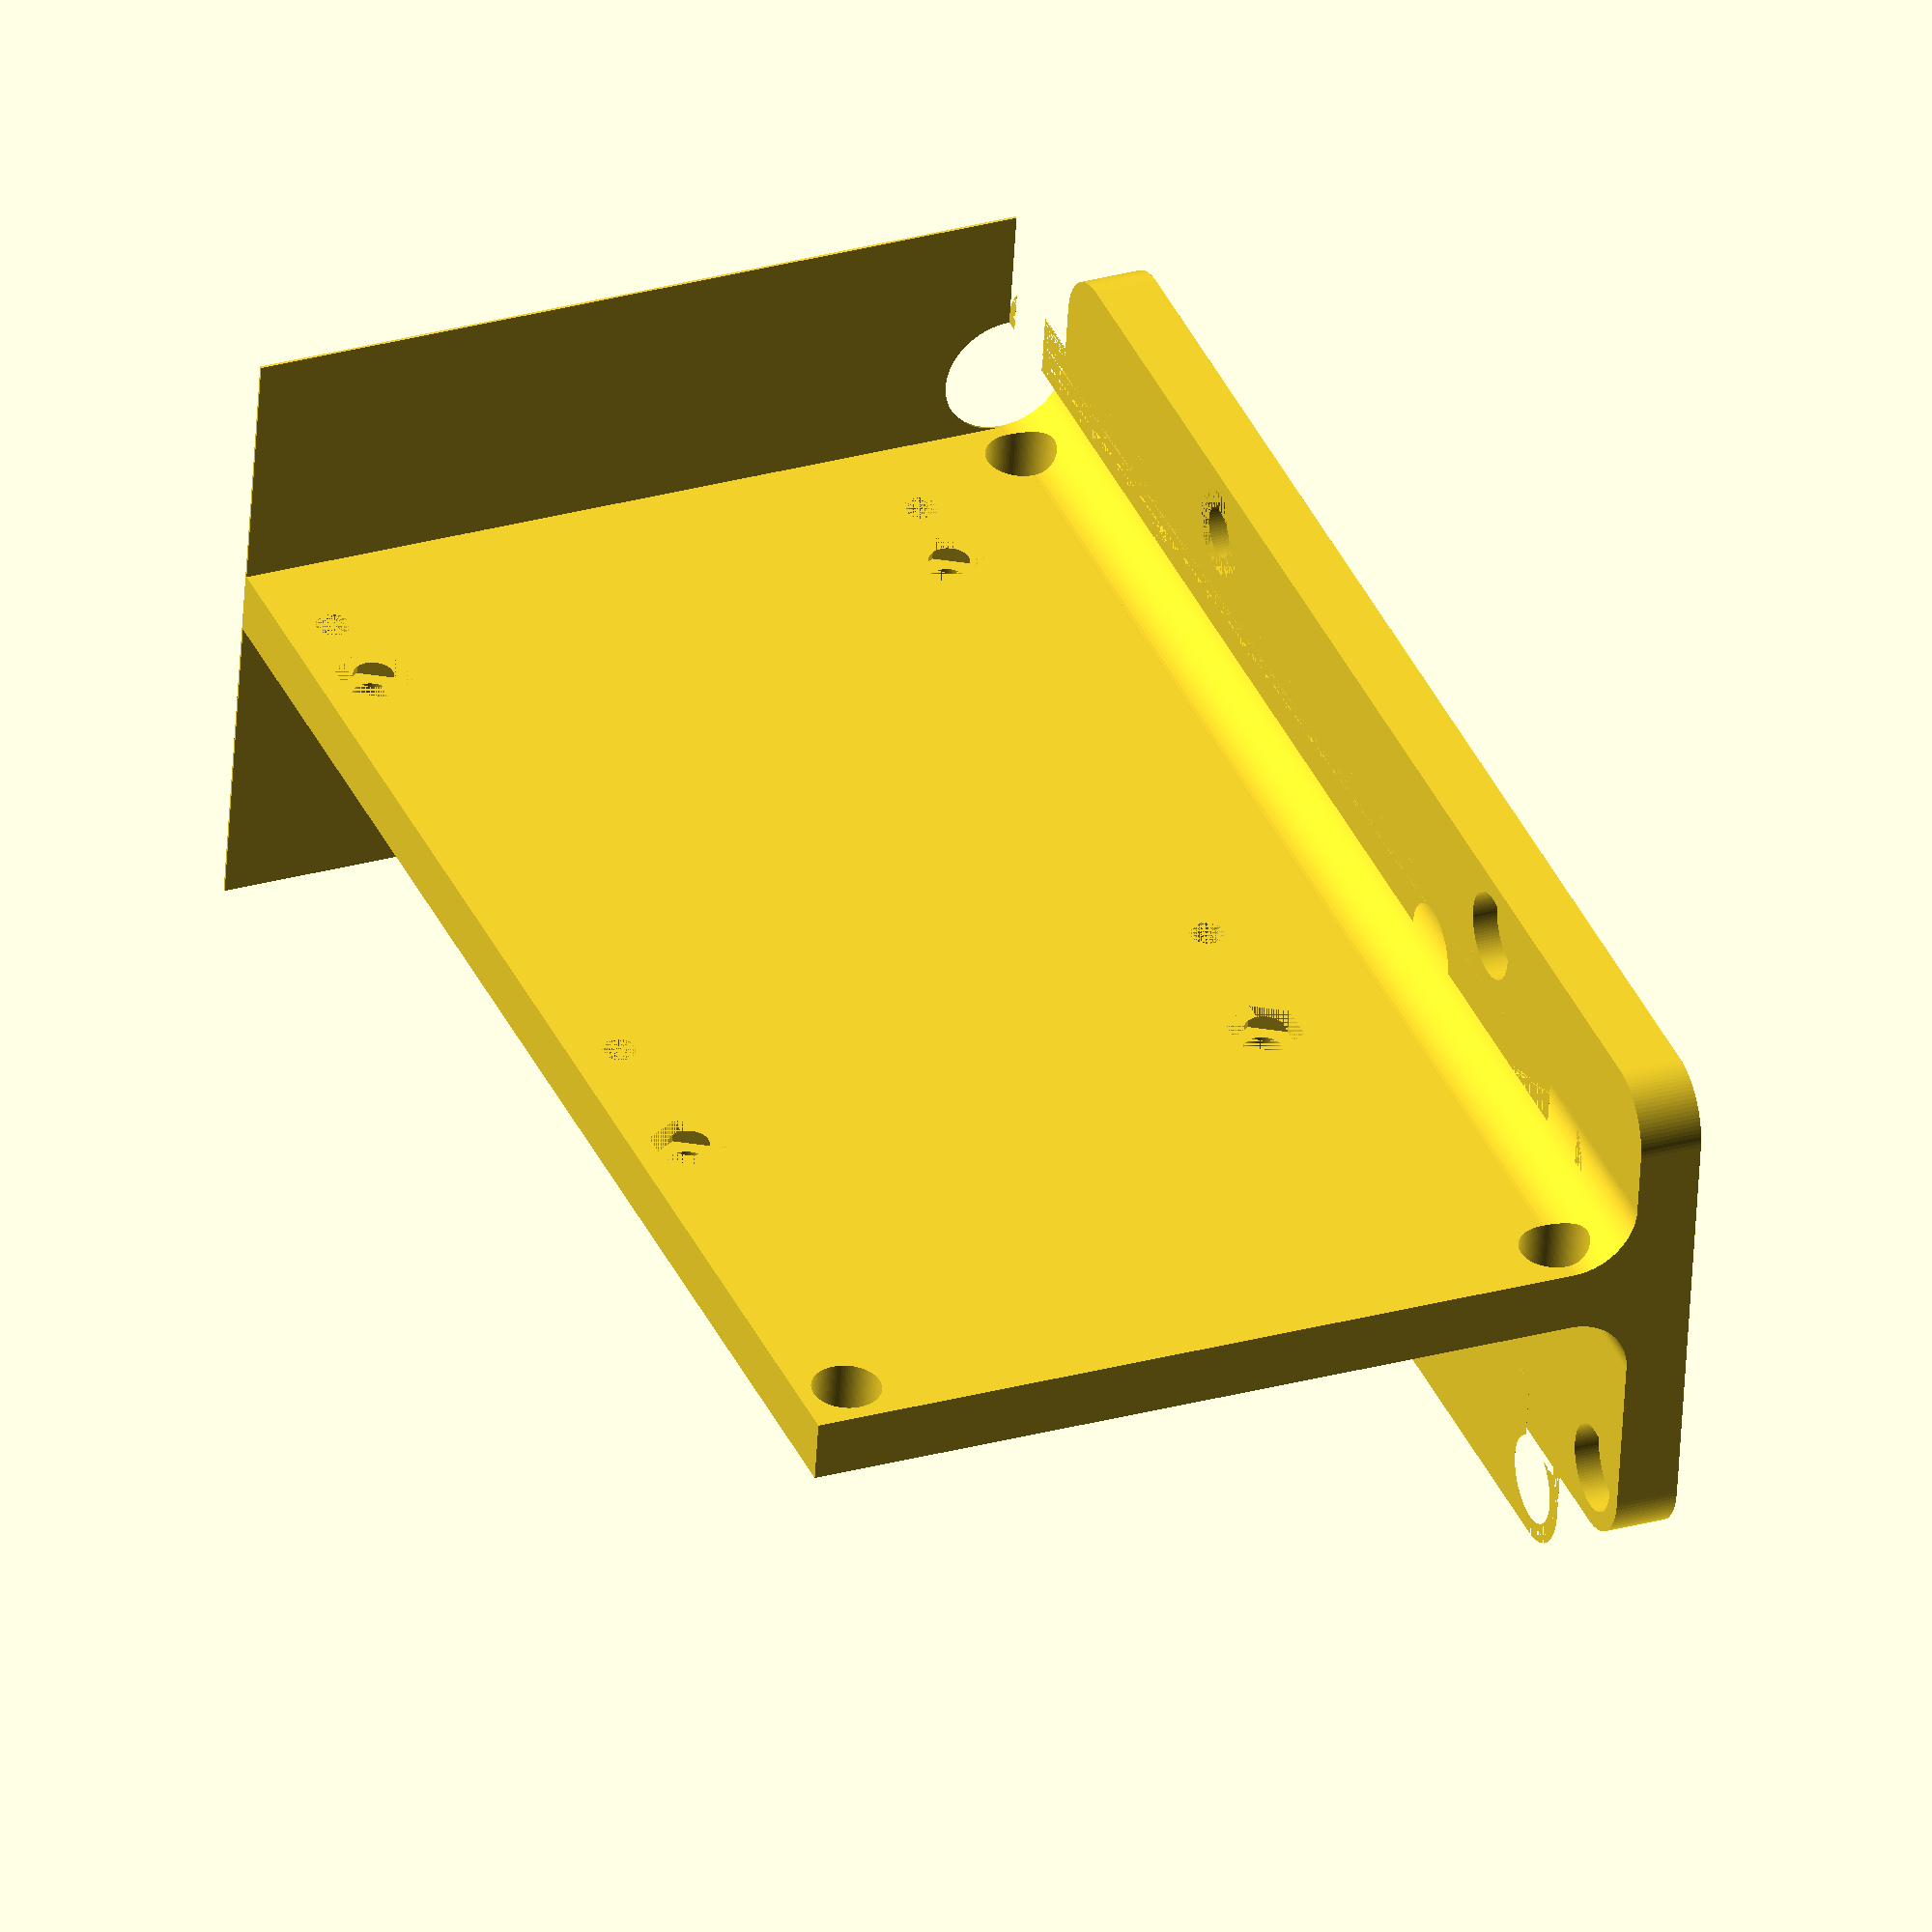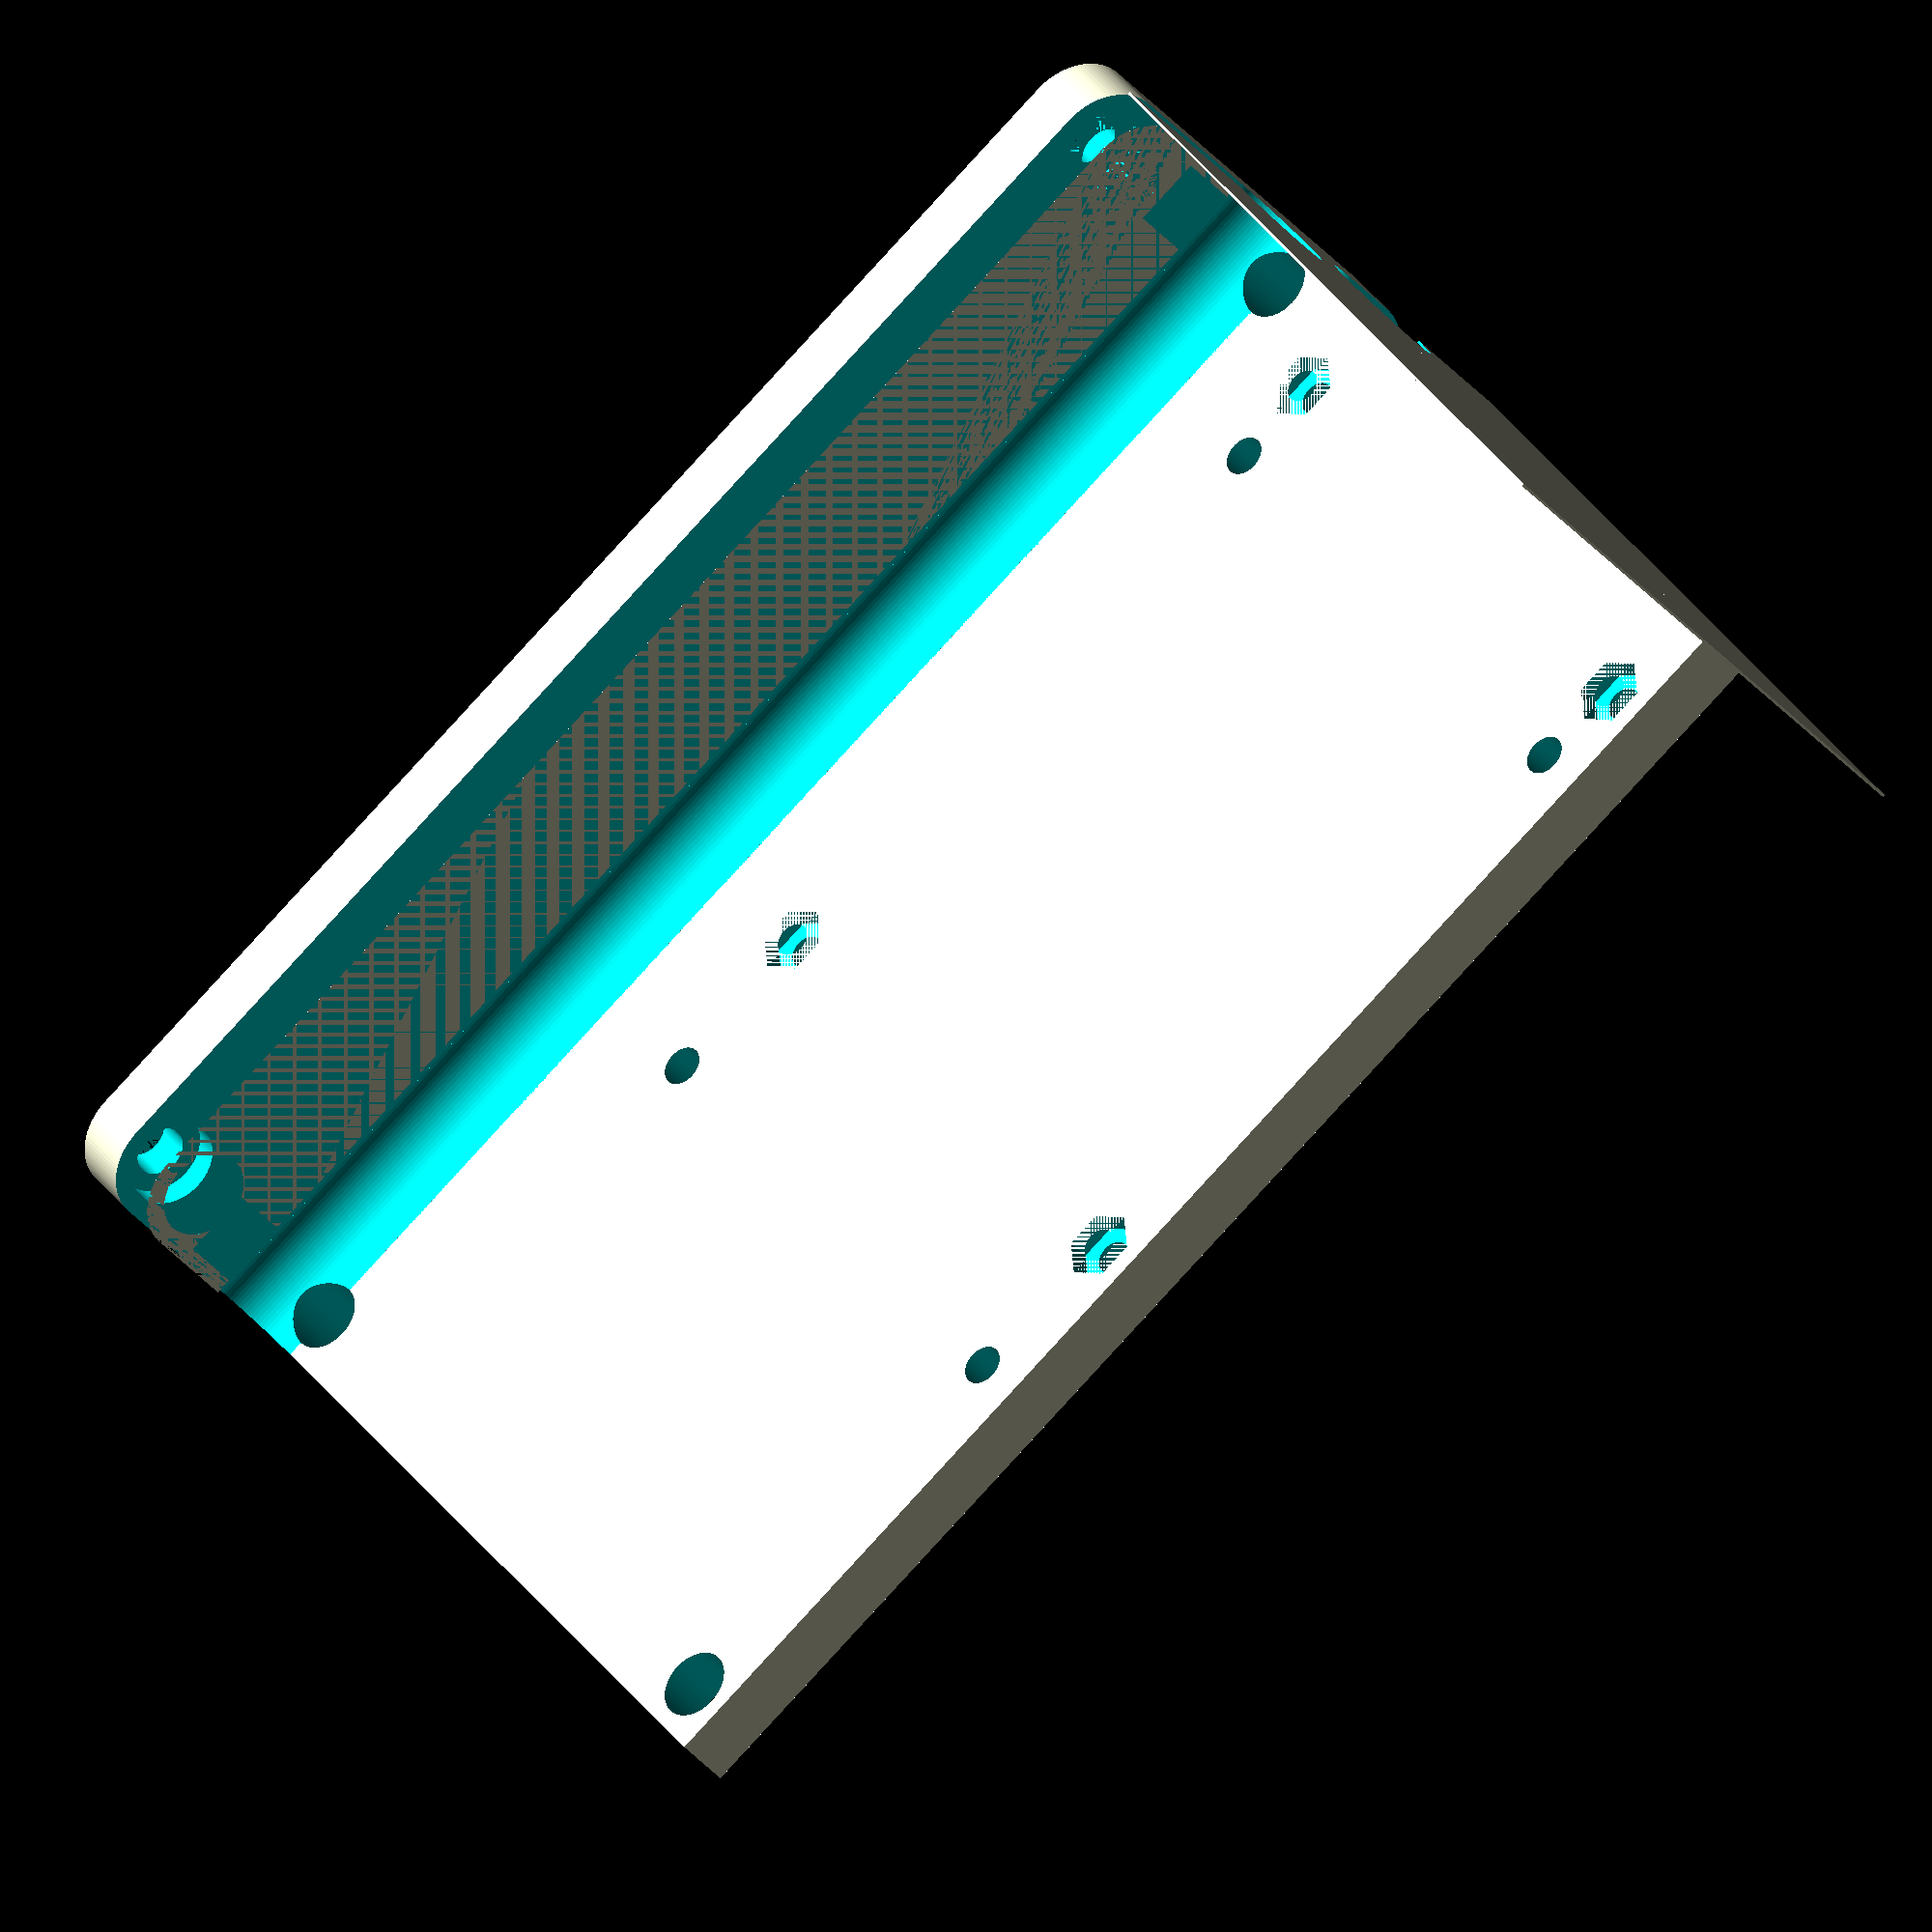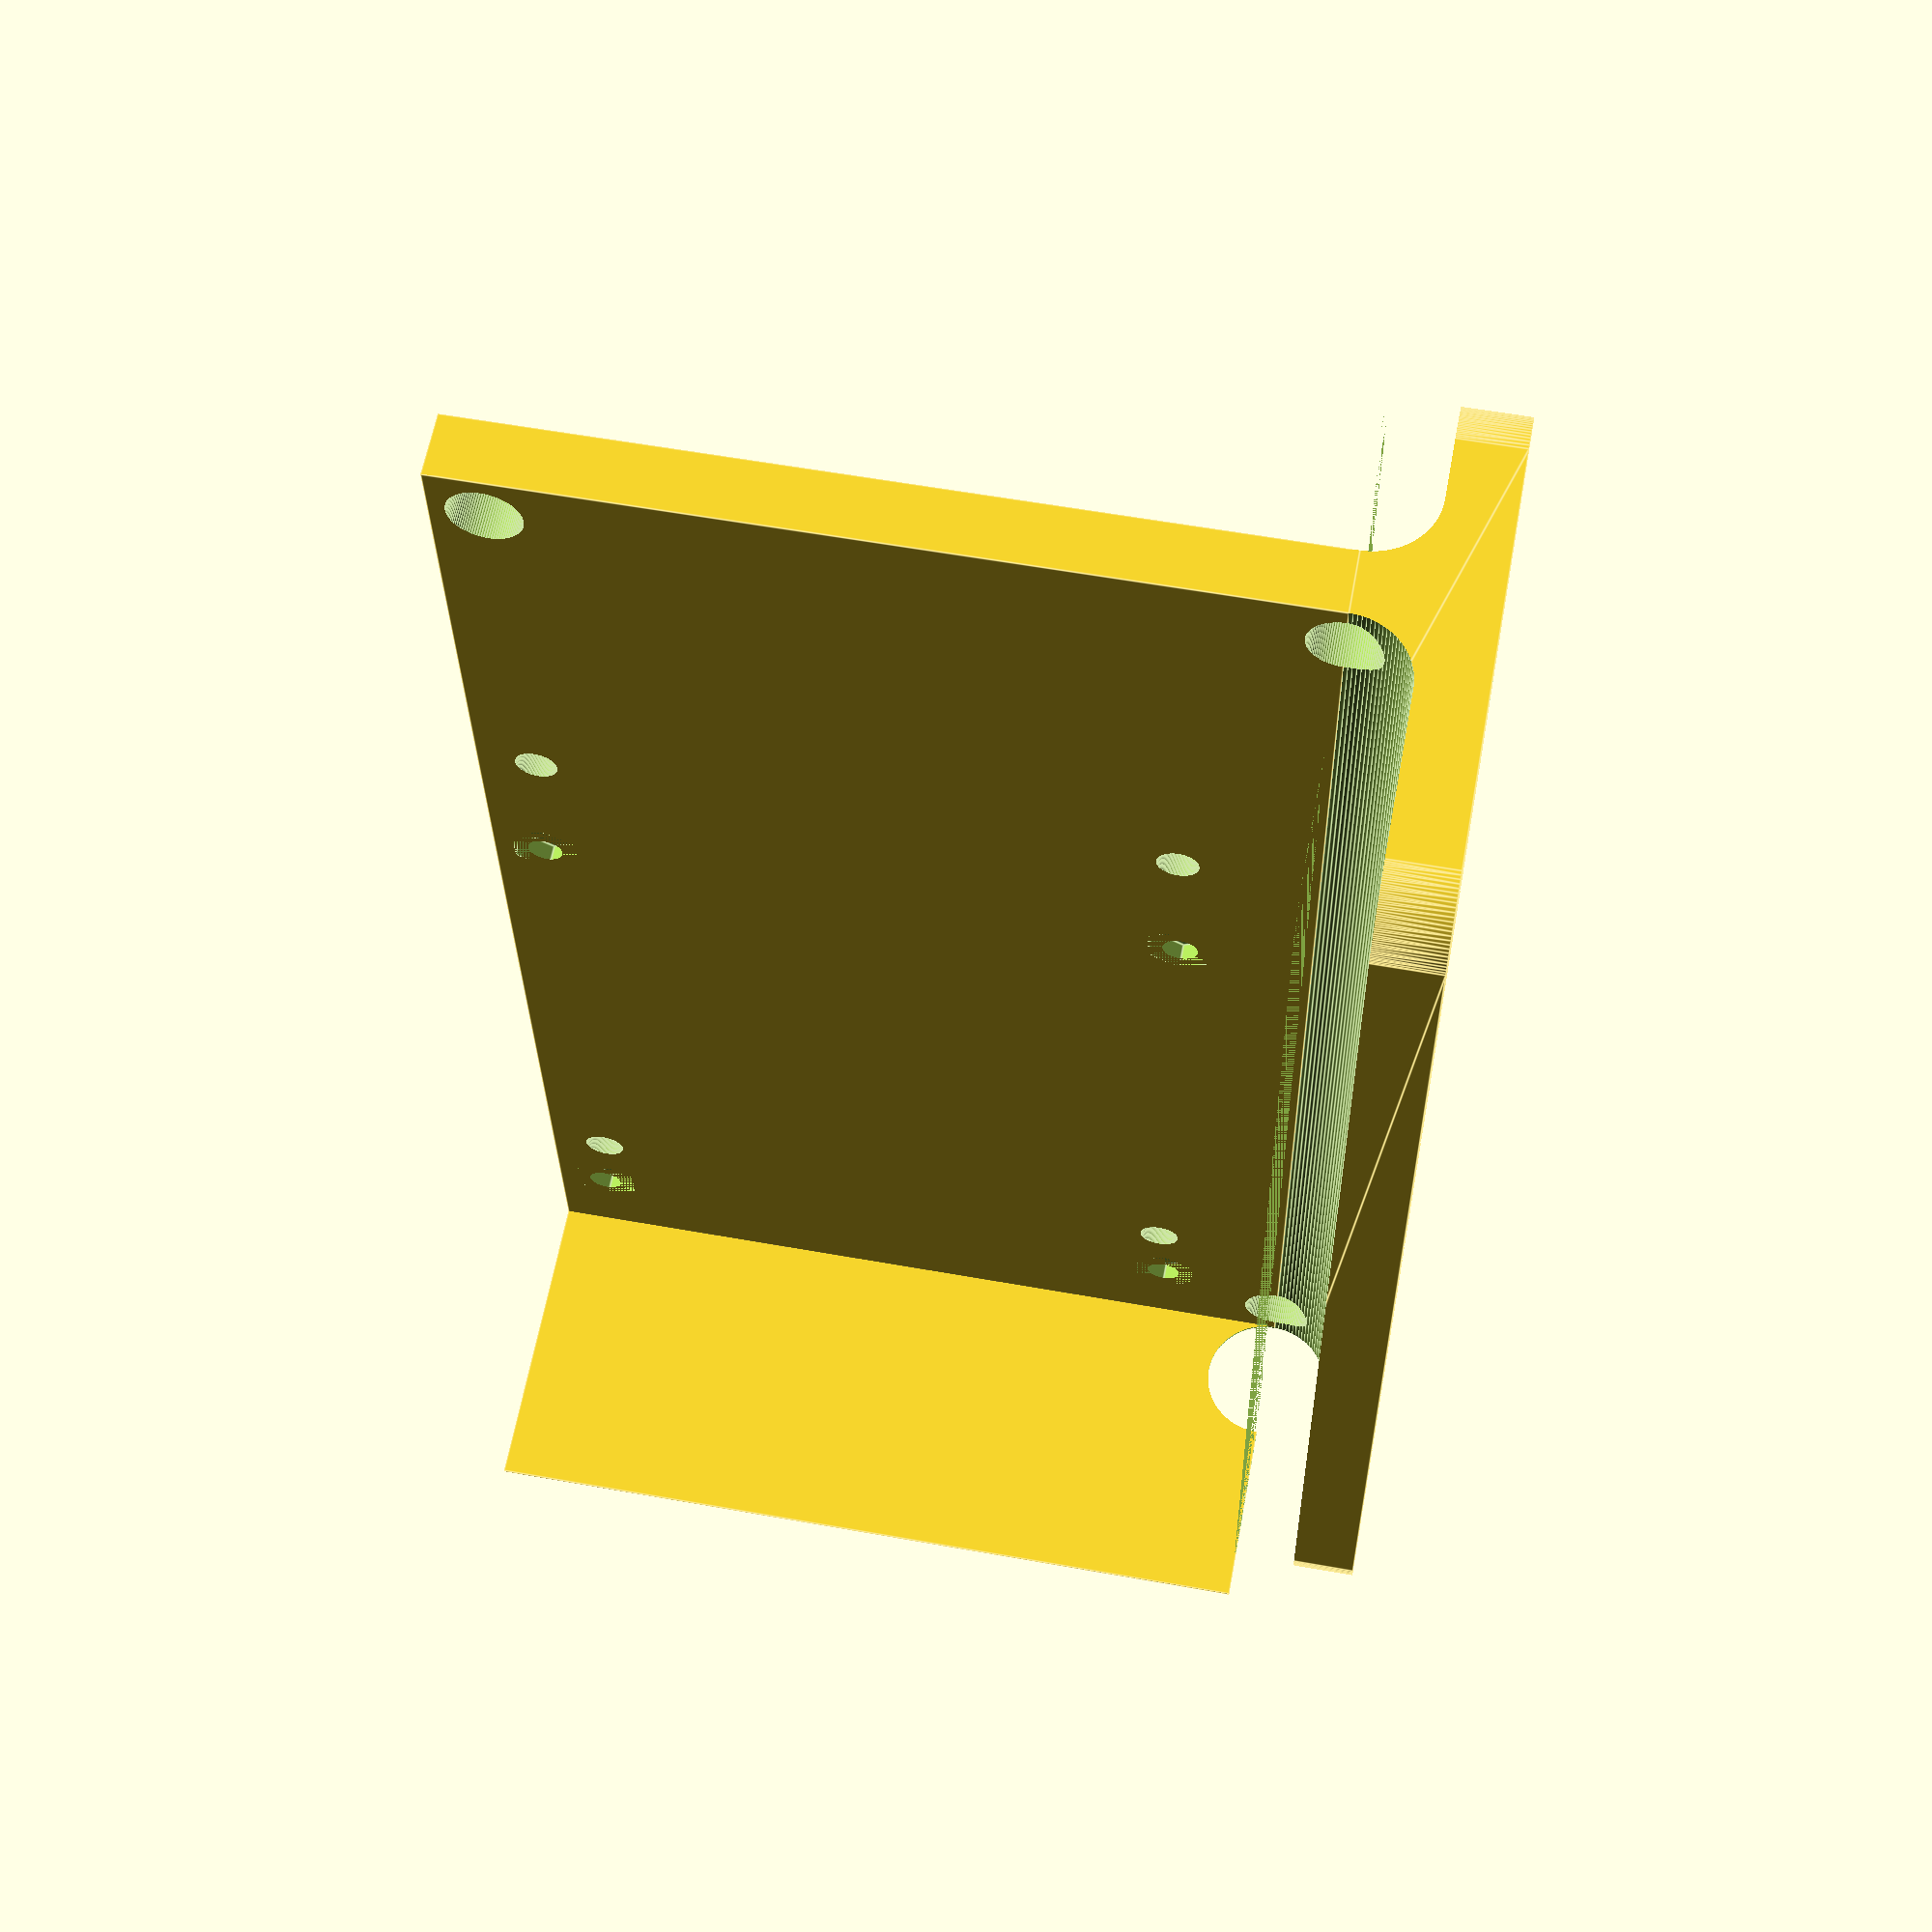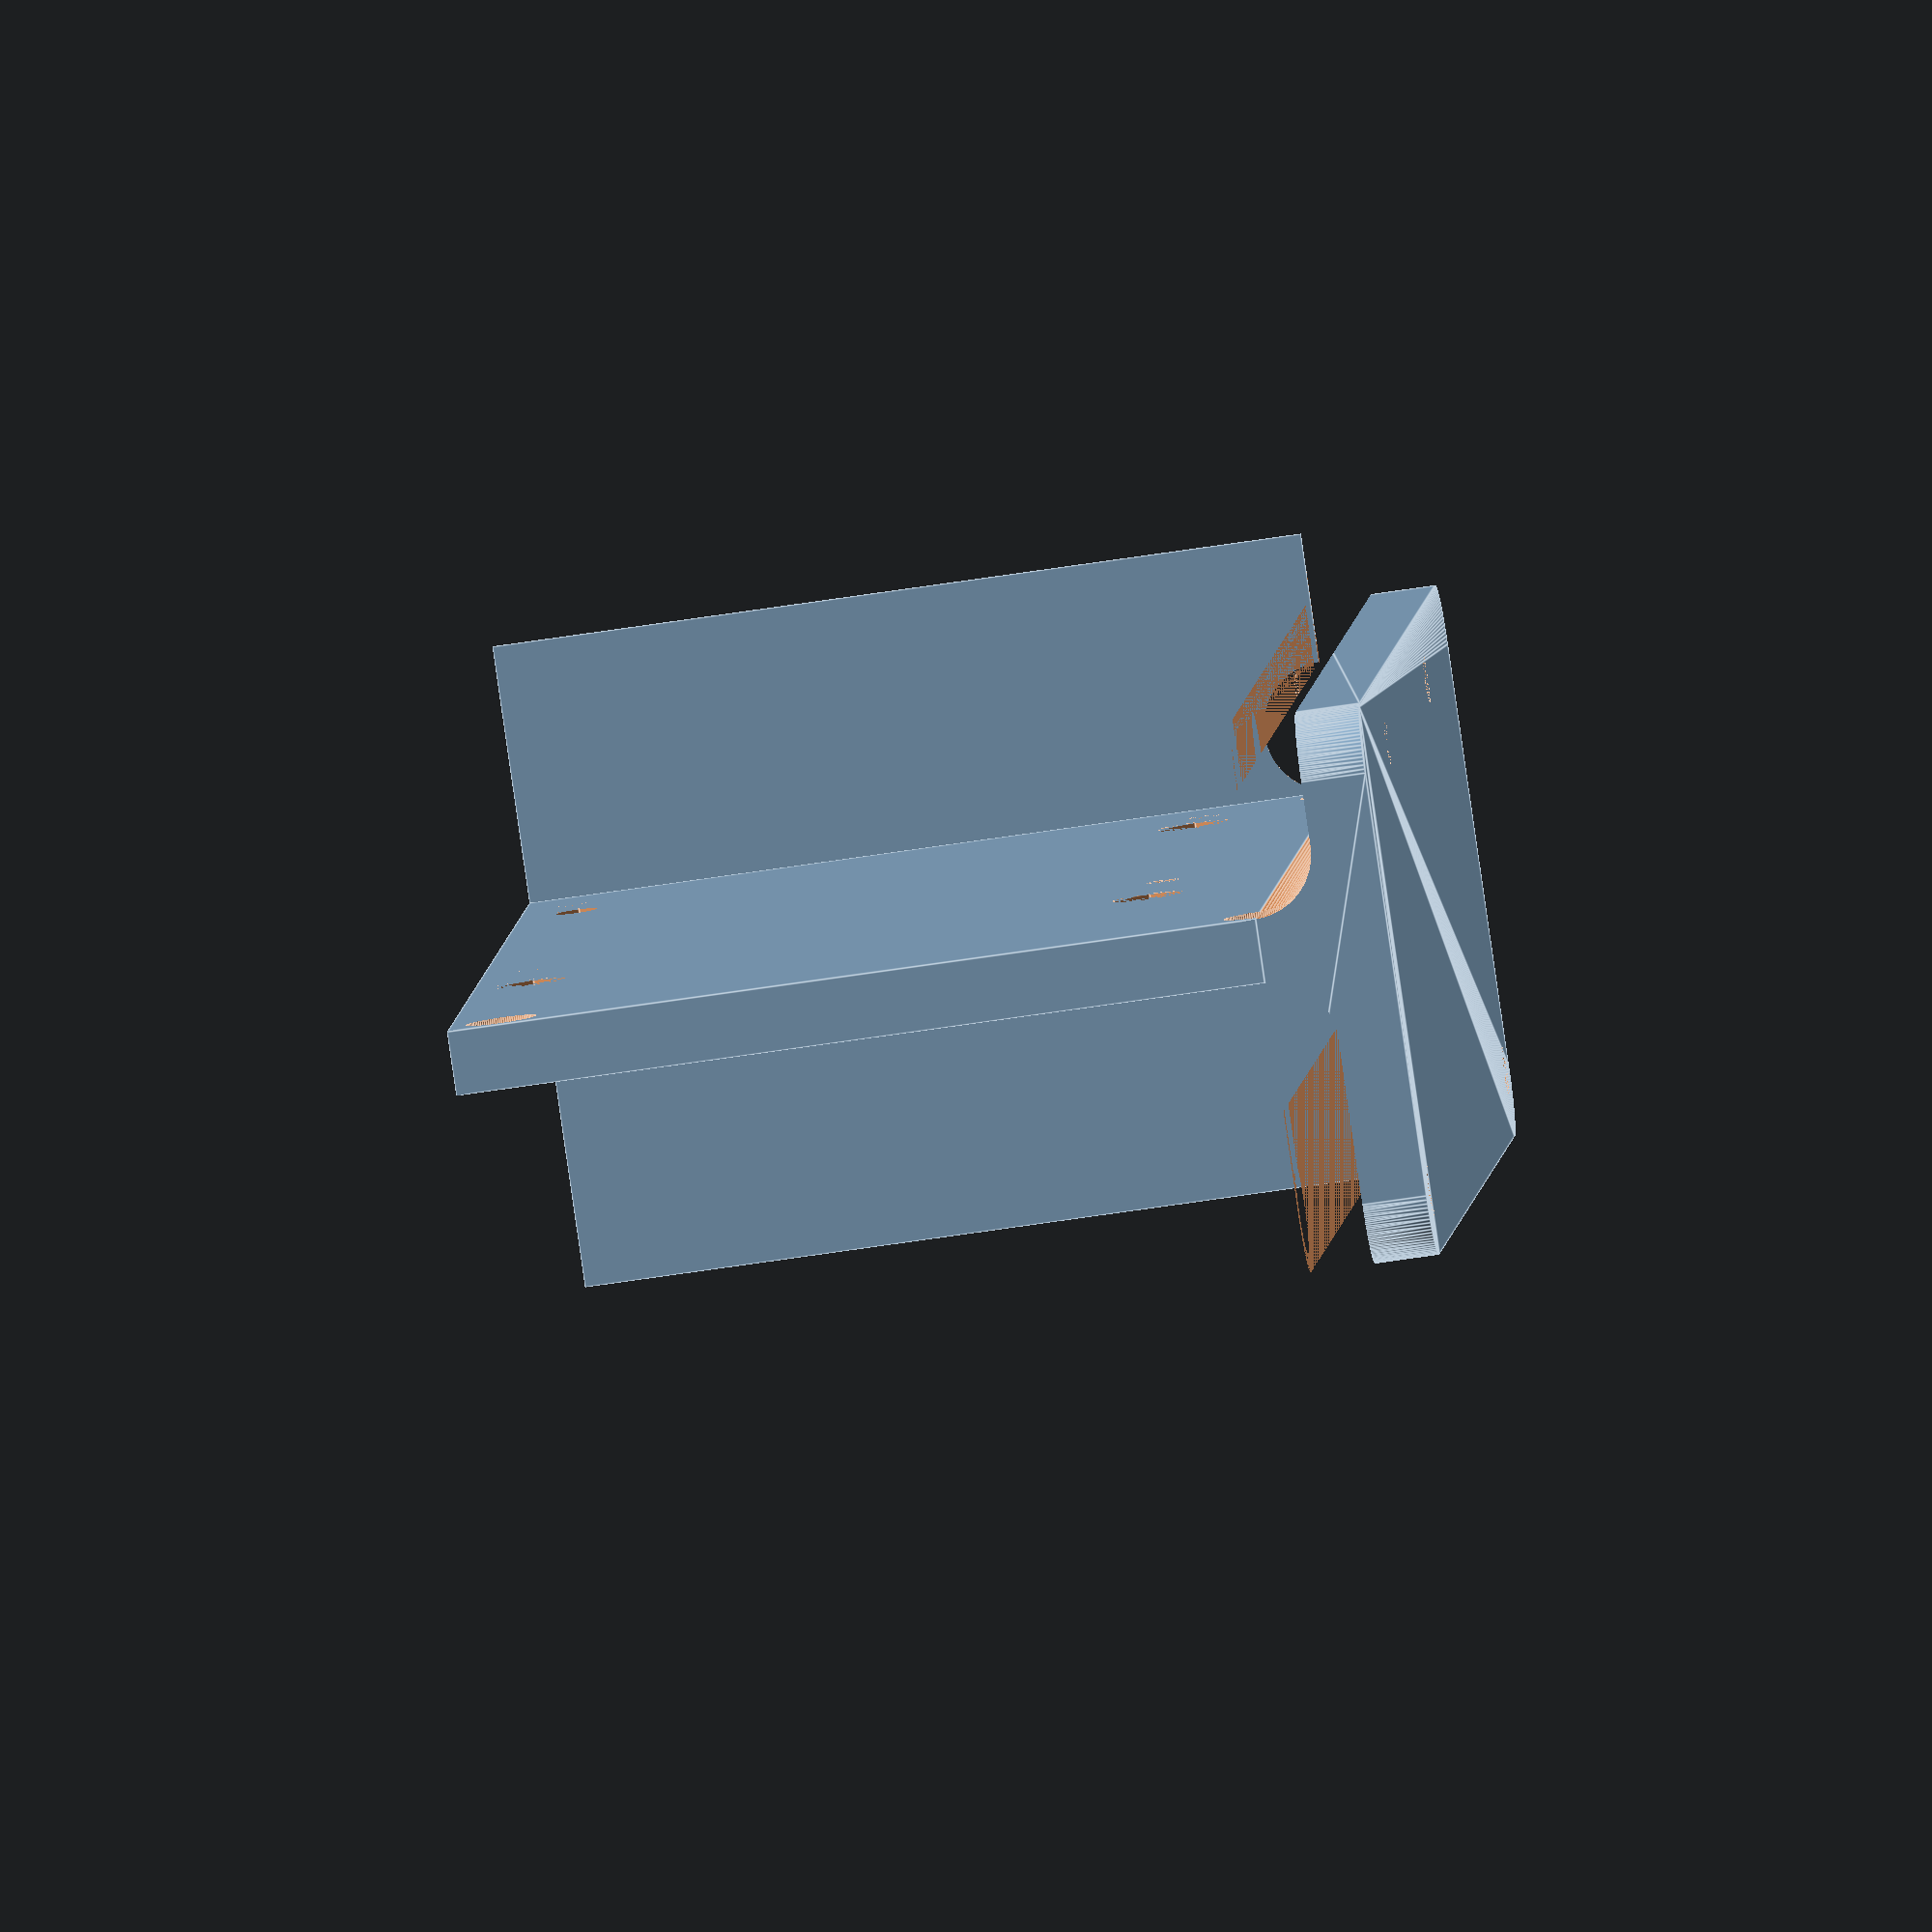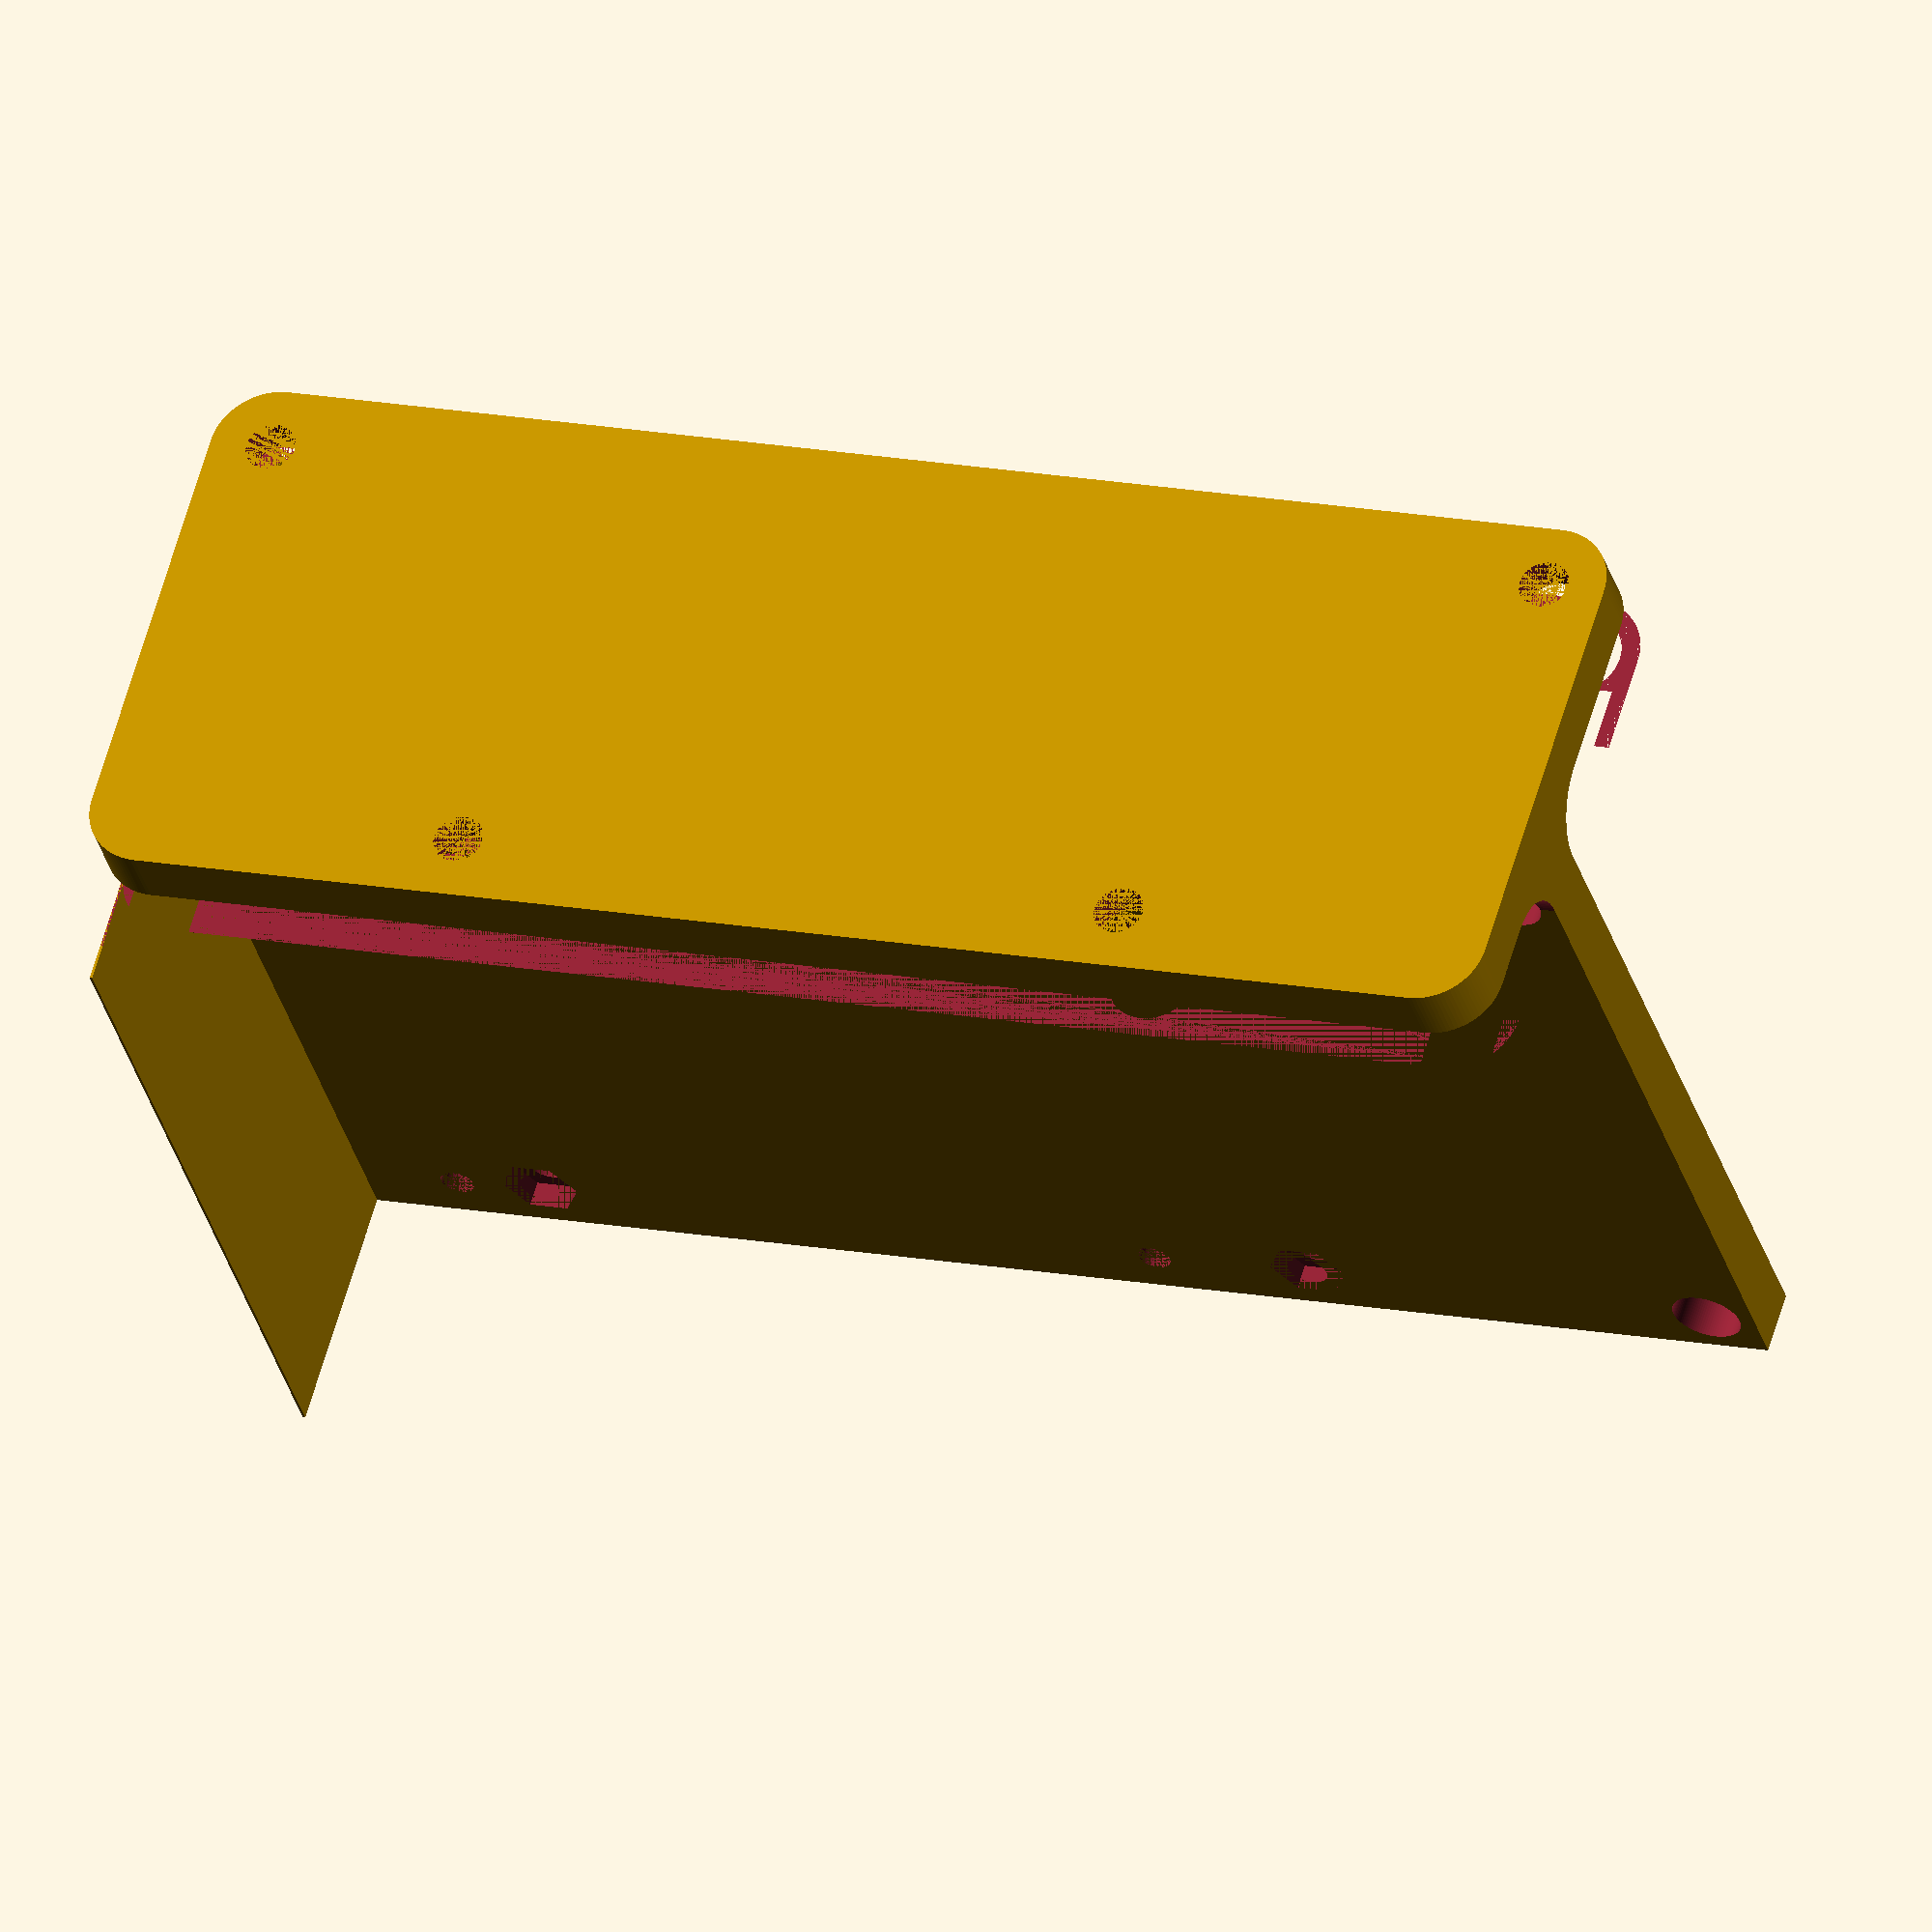
<openscad>
$fn=100;
module M3nut(){
  
   $fn=6;
   rotate (a = [0,0,0])cylinder(d=6.2,h=2)    ;
}
module M25nut(){
    $fn=6;
    cylinder(d=5.7,h=2);
    
    }
module M4nut(){
  
   $fn=6;
   rotate (a = [0,0,0])cylinder(d=8,h=12)    ;
}   

difference(){
union(){
 translate ([-20,2,10]) cube([50,0.2,63]);   
translate ([0,2,10]) cube([5,116,63]);
//translate ([5,9.5,73]) rotate (a = [-90,0,90])cylinder (d=15,h=5);
//translate ([5,9.5+116-15,73]) rotate (a = [-90,0,90])cylinder (d=15,h=5);    
hull(){
translate ([-10,120/2-106/2,0])rotate (a = [0,0,0])cylinder (d=10,h=10);

translate ([-10,120/2+106/2,0])rotate (a = [0,0,0])cylinder (d=10,h=10);
translate ([23,120/2-106/2,0])rotate (a = [0,0,0])cylinder (d=10,h=10);
   translate ([23,120/2+106/2,0])rotate (a = [0,0,0])cylinder (d=10,h=10); 
}
//translate ([-17,0,0]) cube([50,120,10]);
}
//translate ([5,9.5,75]) rotate (a = [-90,0,90])cylinder (d=5,h=5);
translate ([10,5+5,10+63-4]) rotate (a = [-90,0,90]) cylinder (d=2.7,h=10);
translate ([10,5+5+58,10+63-4]) rotate (a = [-90,0,90]) cylinder (d=2.7,h=10);
translate ([10,5+5,10+63-4-49]) rotate (a = [-90,0,90]) cylinder (d=2.7,h=10);
translate ([10,5+5+58,10+63-4-49]) rotate (a = [-90,0,90]) cylinder (d=2.7,h=10);
translate ([5,5+5,10+63-4]) rotate (a = [-90,0,90]) M25nut();
translate ([5,5+5,10+63-4-49]) rotate (a = [-90,0,90]) M25nut();
translate ([5,5+5+58,10+63-4]) rotate (a = [-90,0,90]) M25nut();
translate ([5,5+5+58,10+63-4-49]) rotate (a = [-90,0,90]) M25nut();

translate ([2,10+7,10+63-4.5]) rotate (a = [-90,0,90]) M3nut();
translate ([7,10+7,10+63-4.5]) rotate (a = [-90,0,90]) cylinder (d=3.2,h=10);
translate ([2,10+7,10+63-4.5-48]) rotate (a = [-90,0,90]) M3nut();
translate ([7,10+7,10+63-4.5-48]) rotate (a = [-90,0,90]) cylinder (d=3.2,h=10);

translate ([2,10+7+63.9,10+63-4.5]) rotate (a = [-90,0,90]) M3nut();
translate ([7,10+7+63.9,10+63-4.5]) rotate (a = [-90,0,90]) cylinder (d=3.2,h=10);
translate ([2,10+7+63.9,10+63-4.5-48]) rotate (a = [-90,0,90]) M3nut();
translate ([7,10+7+63.9,10+63-4.5-48]) rotate (a = [-90,0,90]) cylinder (d=3.2,h=10);

translate ([20,6,10+63-4-49-10]) rotate (a = [-90,0,90]) cylinder (d=5.5,h=60);

translate ([20,116-2,10+63-4-49-10]) rotate (a = [-90,0,90]) cylinder (d=5.5,h=60);
translate ([20,116-2,10+63+59-4-49-10]) rotate (a = [-90,0,90]) cylinder (d=5.5,h=60);


translate ([-5,0,10]) rotate (a = [-90,0,0]) cylinder (d=10,h=120);
translate ([10,0,10]) rotate (a = [-90,0,0]) cylinder (d=10,h=120);
translate ([10,0,5]) cube([45,120,5]);
translate ([-17,0,5]) cube([12,120,5]);
translate ([-10,120/2-55/2,0])rotate (a = [0,0,0])cylinder (d=4,h=10);
translate ([-10,120/2-55/2,3])rotate (a = [0,0,0])cylinder (d=7,h=2);
translate ([-10,120/2+55/2,0])rotate (a = [0,0,0])cylinder (d=4,h=10);
translate ([-10,120/2+55/2,3])rotate (a = [0,0,0])cylinder (d=7,h=10);



translate ([23,120/2-106/2,0])rotate (a = [0,0,0])cylinder (d=4,h=10);
translate ([23,120/2-106/2,3])rotate (a = [0,0,0])cylinder (d=7,h=2);
translate ([23,120/2+106/2,0])rotate (a = [0,0,0])cylinder (d=4,h=10);
translate ([23,120/2+106/2,3])rotate (a = [0,0,0])cylinder (d=7 ,h=10);





}





//cylinder (d=62,h=20);
//translate ([-10,0,-62/2])rotate (a //= //[0,90,0])cylinder (d=62,h=20);

//translate([60-7-46,0,0])cube([7,0.1,5]);    













</openscad>
<views>
elev=331.5 azim=98.4 roll=67.4 proj=o view=solid
elev=146.8 azim=50.6 roll=208.8 proj=o view=solid
elev=122.4 azim=184.3 roll=79.4 proj=p view=edges
elev=64.3 azim=159.0 roll=98.8 proj=o view=edges
elev=33.8 azim=253.3 roll=195.1 proj=o view=solid
</views>
